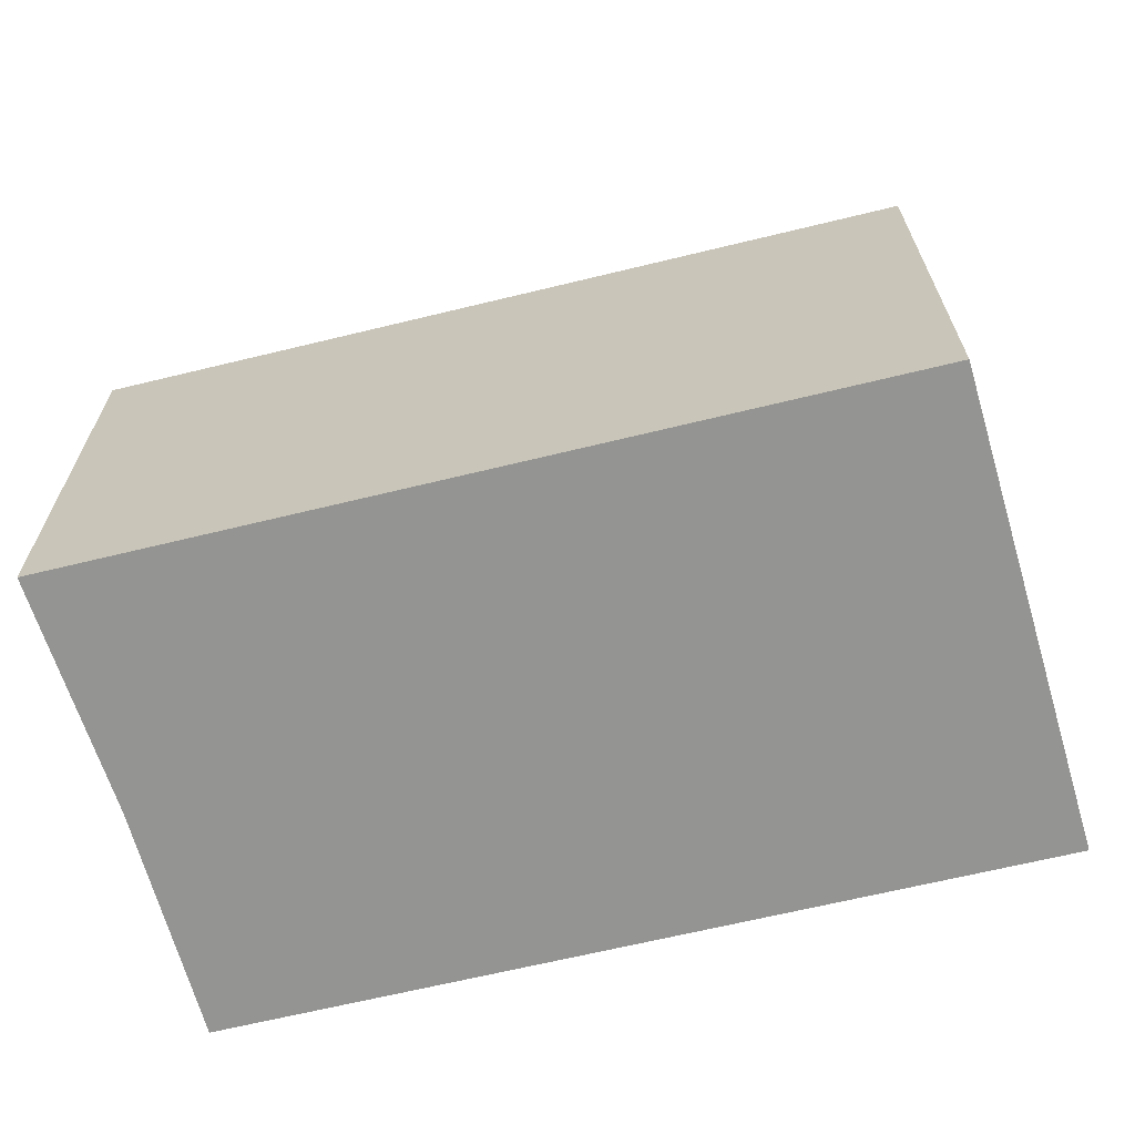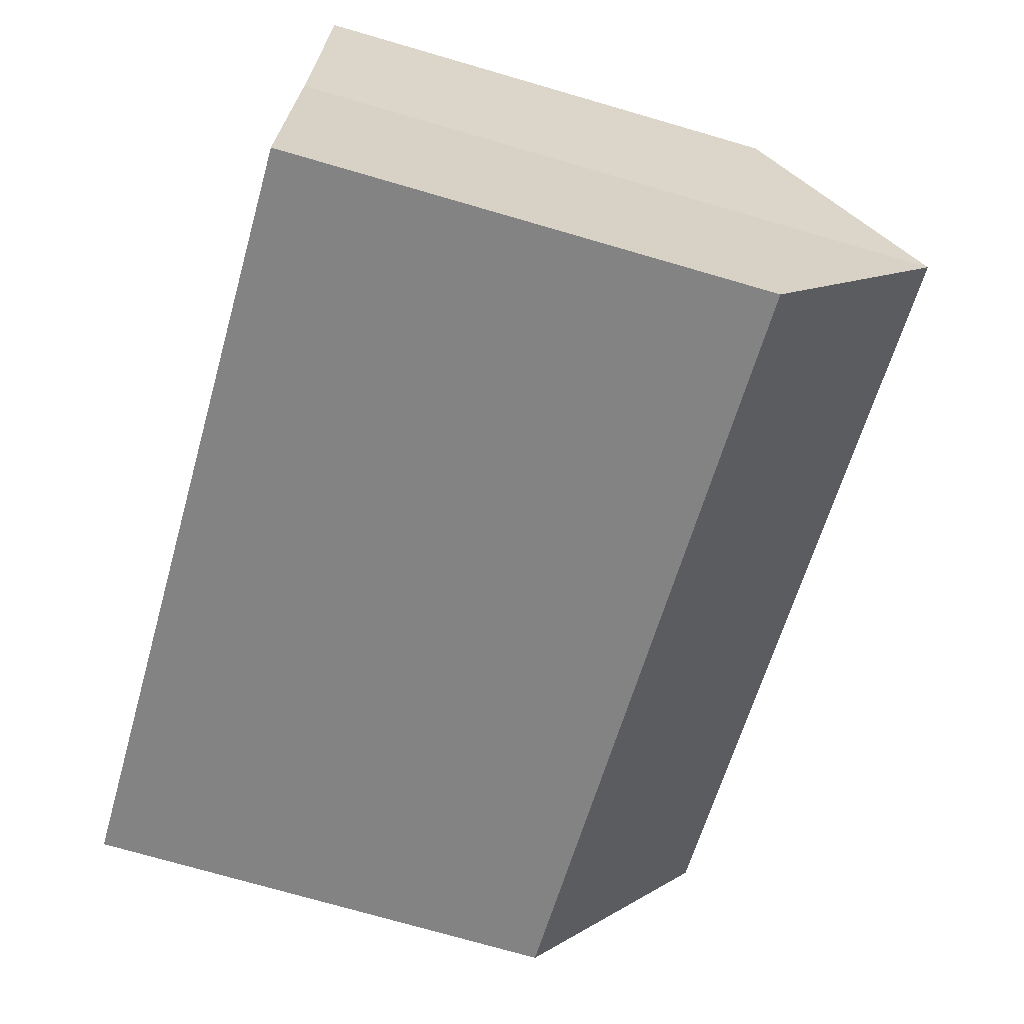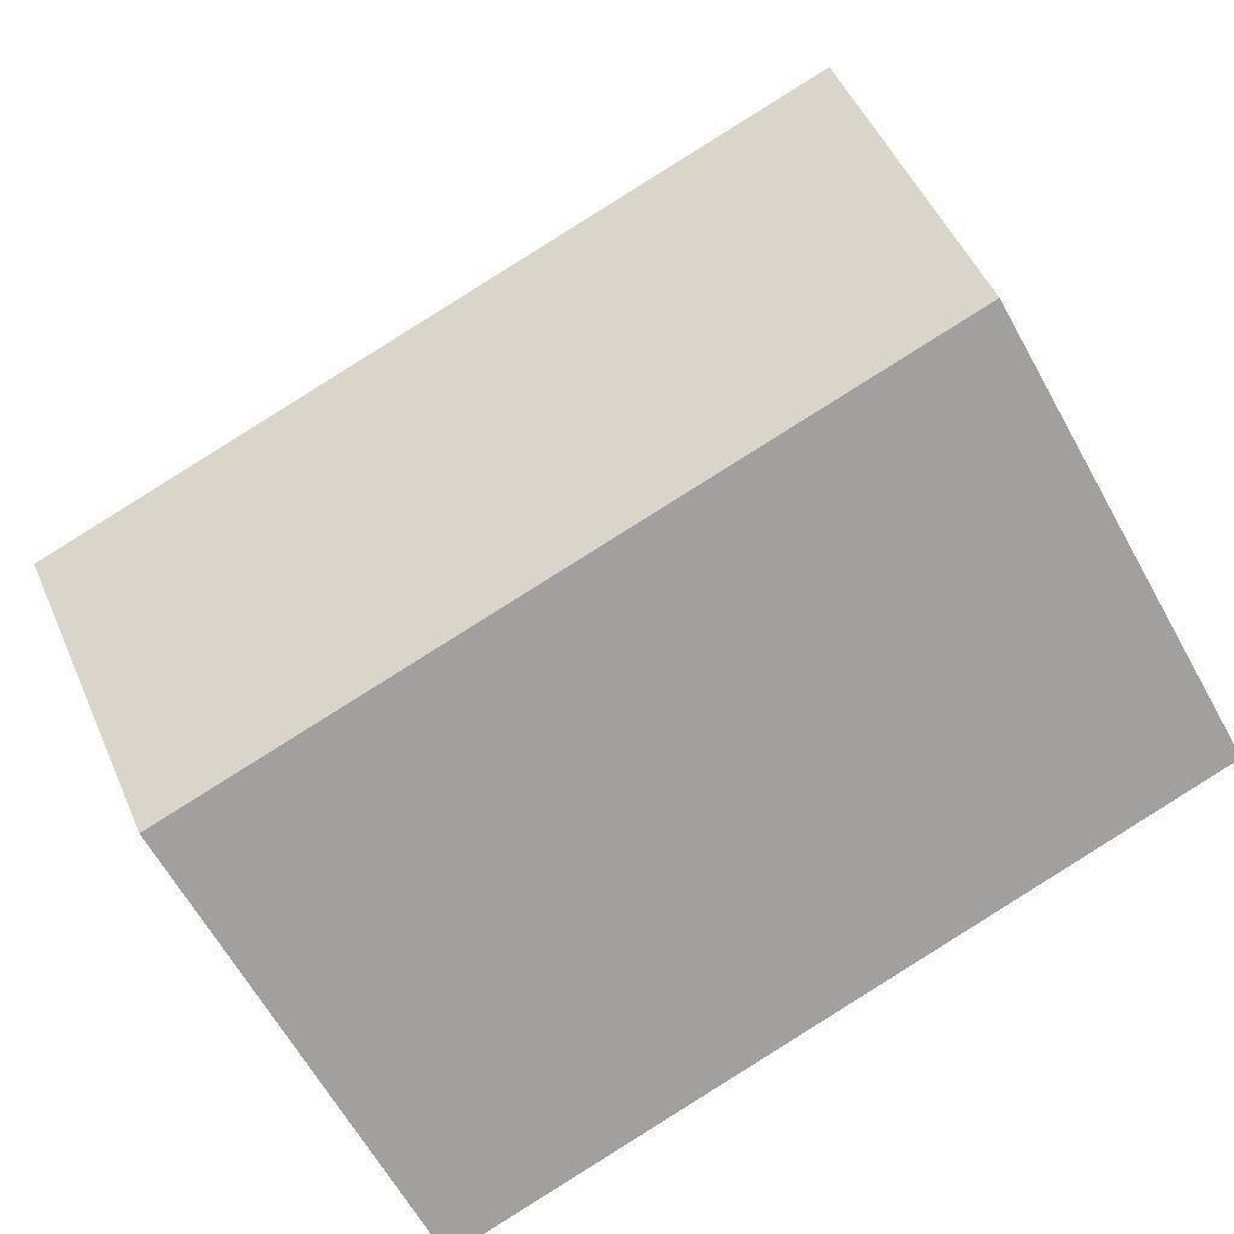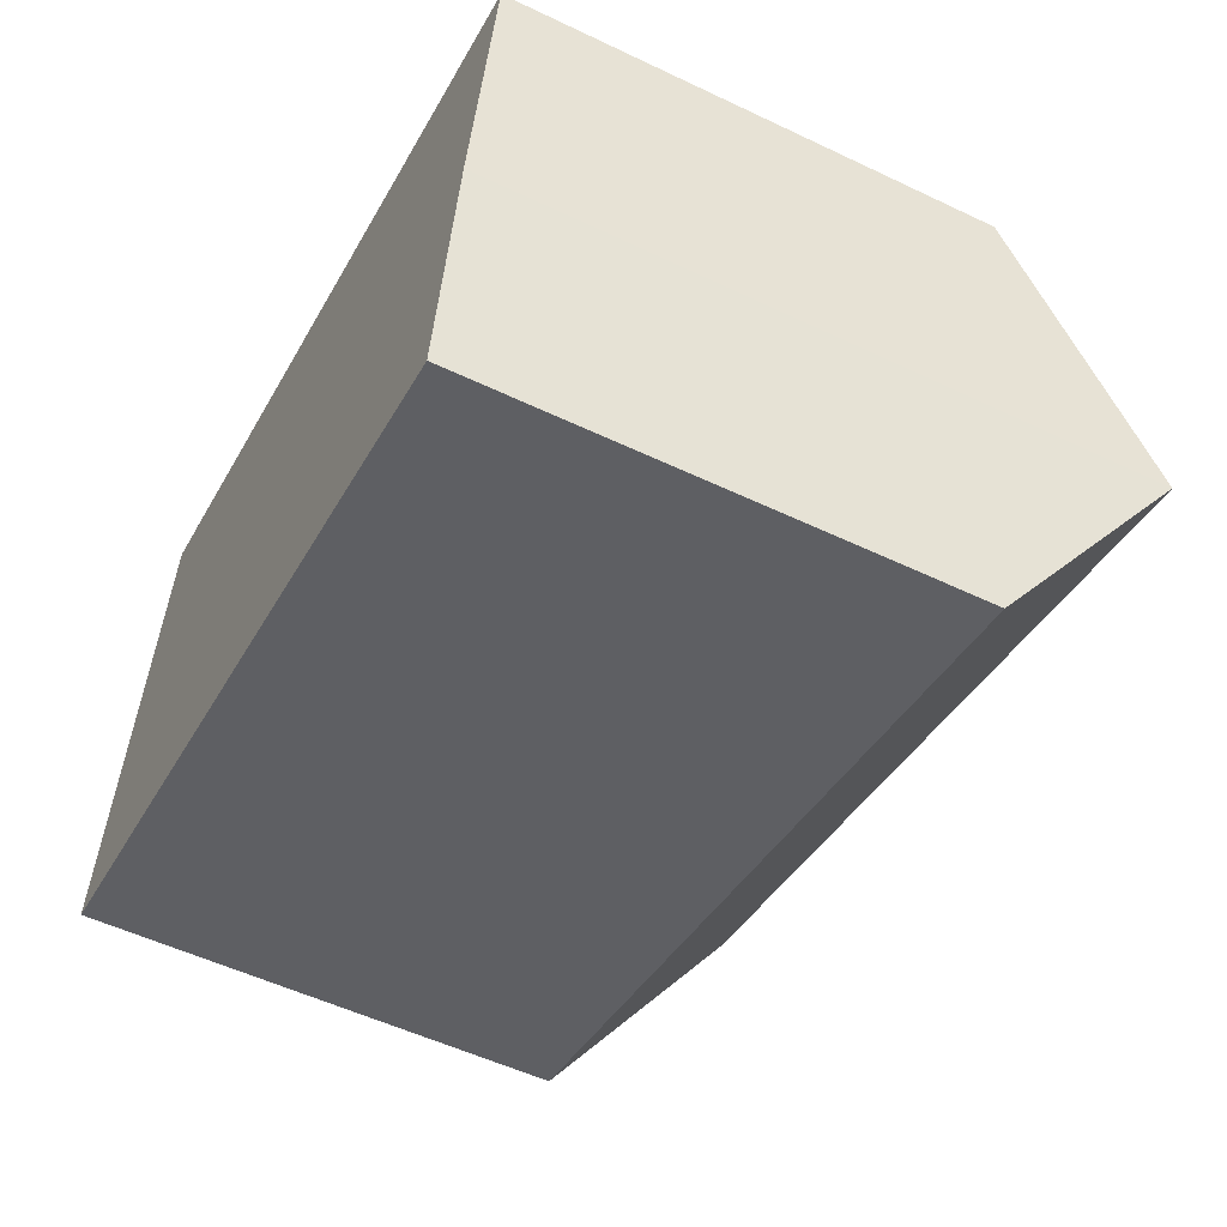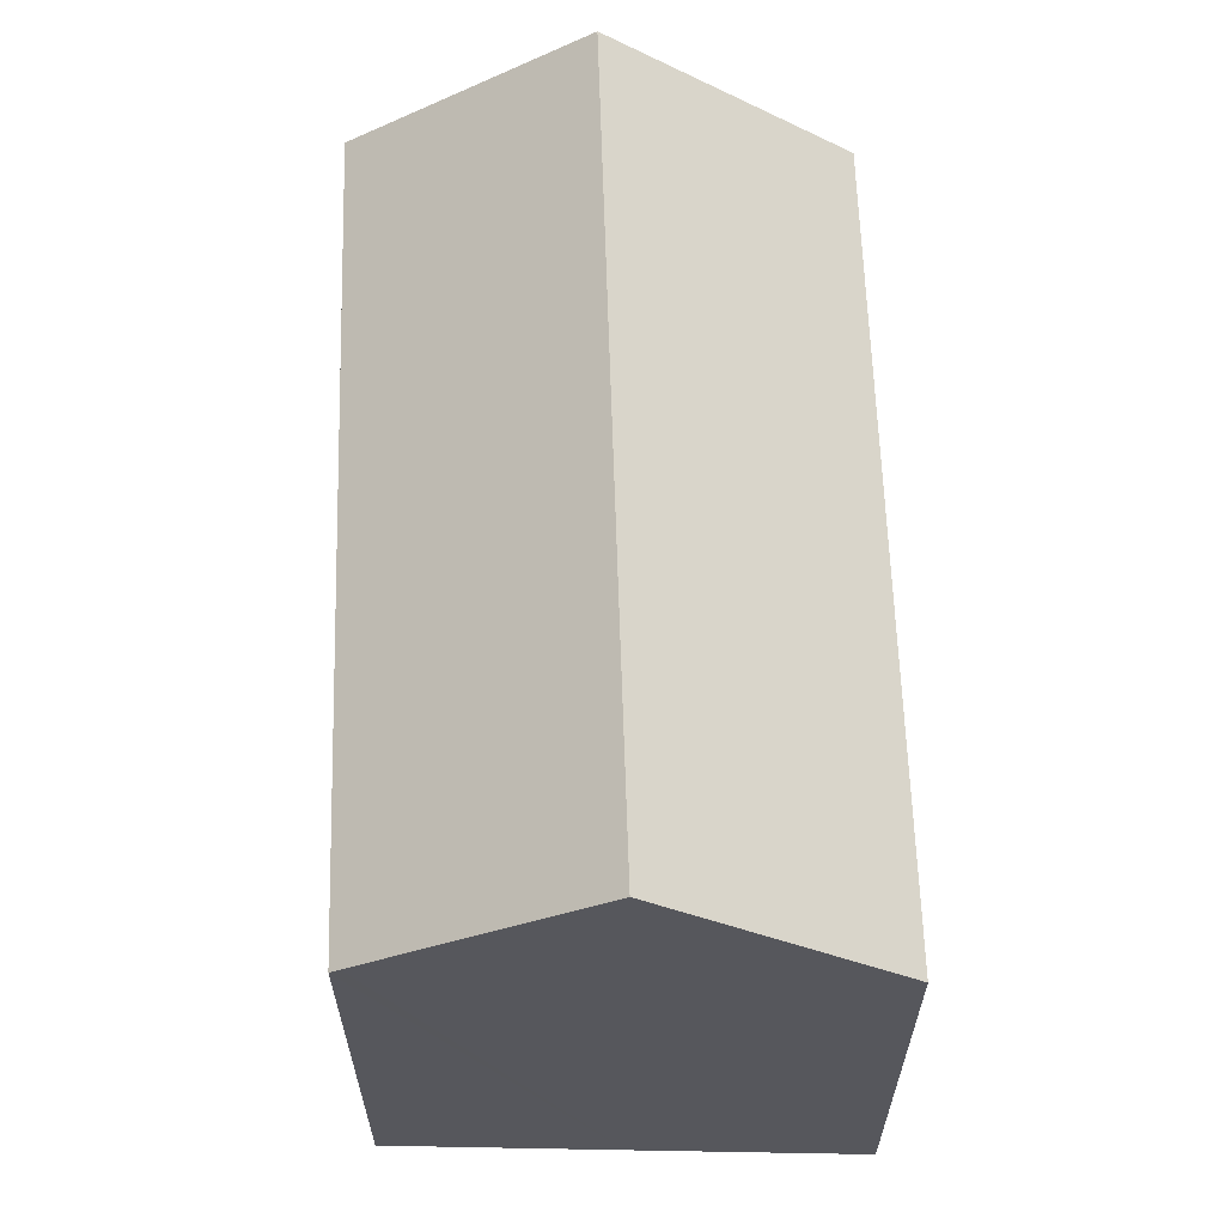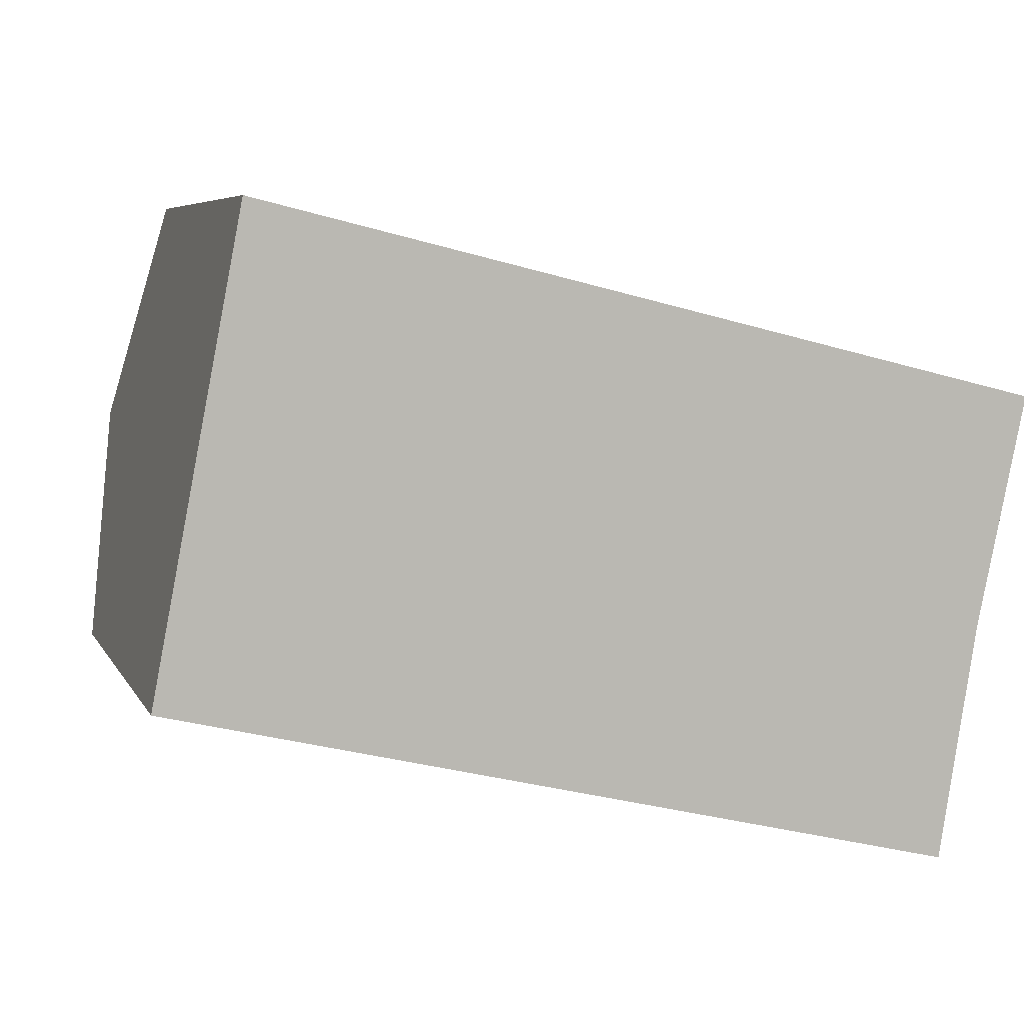
<metadata>
{"format":"obj","ext":"obj","renderer":"f3d","projection":"perspective","resolution":1024,"background":"white","views":[{"elev":-66.9,"azim":-152.7,"up":"+Y"},{"elev":-74.8,"azim":73.9,"up":"+Z"},{"elev":-65.0,"azim":-150.7,"up":"+Z"},{"elev":-53.9,"azim":63.1,"up":"+Z"},{"elev":62.6,"azim":-78.1,"up":"+Y"},{"elev":6.1,"azim":-16.7,"up":"+Z"}]}
</metadata>
<code>
v  3.065 6.64 5.995
v  0.618 9.044 3.23
v  1.235 6.64 6.442
v  11.44 9.041 0.584
v  5.383 6.64 5.429
v  12.11 6.64 3.786
v  0 6.628 4.058e-16
v  11 7.042 -2.108
v  10.92 6.65 -2.635
v  0.026 6.73 0.137
v  1.235 -3.945e-16 6.442
v  0.59 8.935 3.084
v  0.618 -1.978e-16 3.23
v  0 0 0
v  0.59 -1.888e-16 3.084
v  0.026 -8.389e-18 0.137
v  3.065 -3.671e-16 5.995
v  5.383 -3.324e-16 5.429
v  12.11 -2.318e-16 3.786
v  11.44 -3.576e-17 0.584
v  10.92 1.613e-16 -2.635
v  11 1.291e-16 -2.108
g defaultobject
f 1 2 3
f 2 1 4
f 4 1 5
f 4 5 6
f 7 8 9
f 8 7 4
f 4 7 2
f 2 7 10
f 2 11 3
f 11 2 12
f 11 12 10
f 11 10 13
f 13 10 7
f 13 7 14
f 13 14 15
f 15 14 16
f 11 1 3
f 1 11 5
f 5 11 6
f 6 11 17
f 6 17 18
f 6 18 19
f 6 20 4
f 20 6 19
f 20 8 4
f 8 20 9
f 9 20 21
f 21 20 22
f 21 7 9
f 7 21 14
f 18 20 19
f 20 18 22
f 22 18 21
f 21 18 14
f 14 18 17
f 14 17 11
f 14 11 13
f 14 13 15
f 14 15 16

</code>
